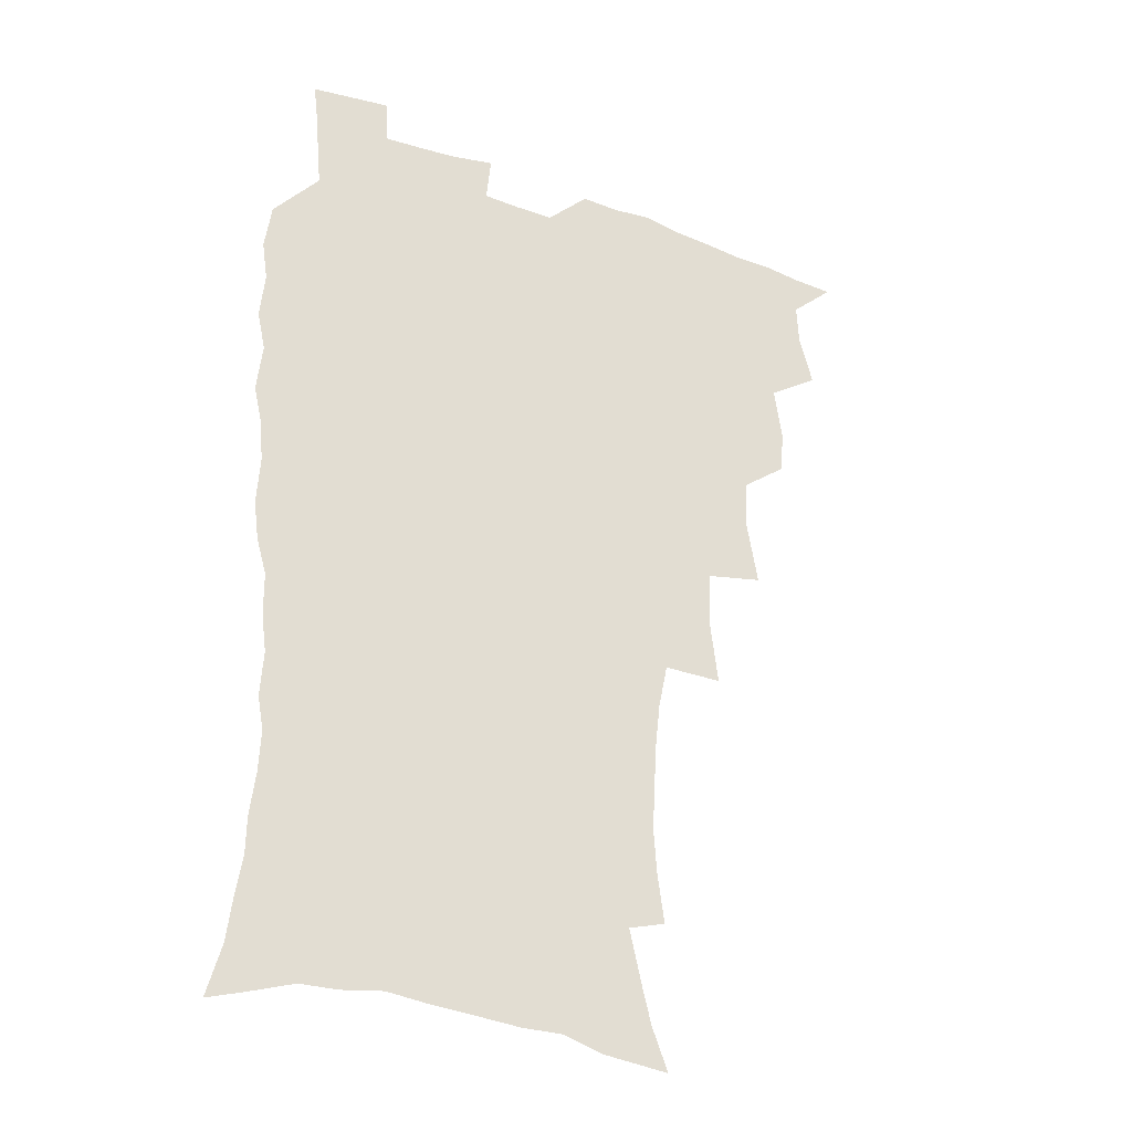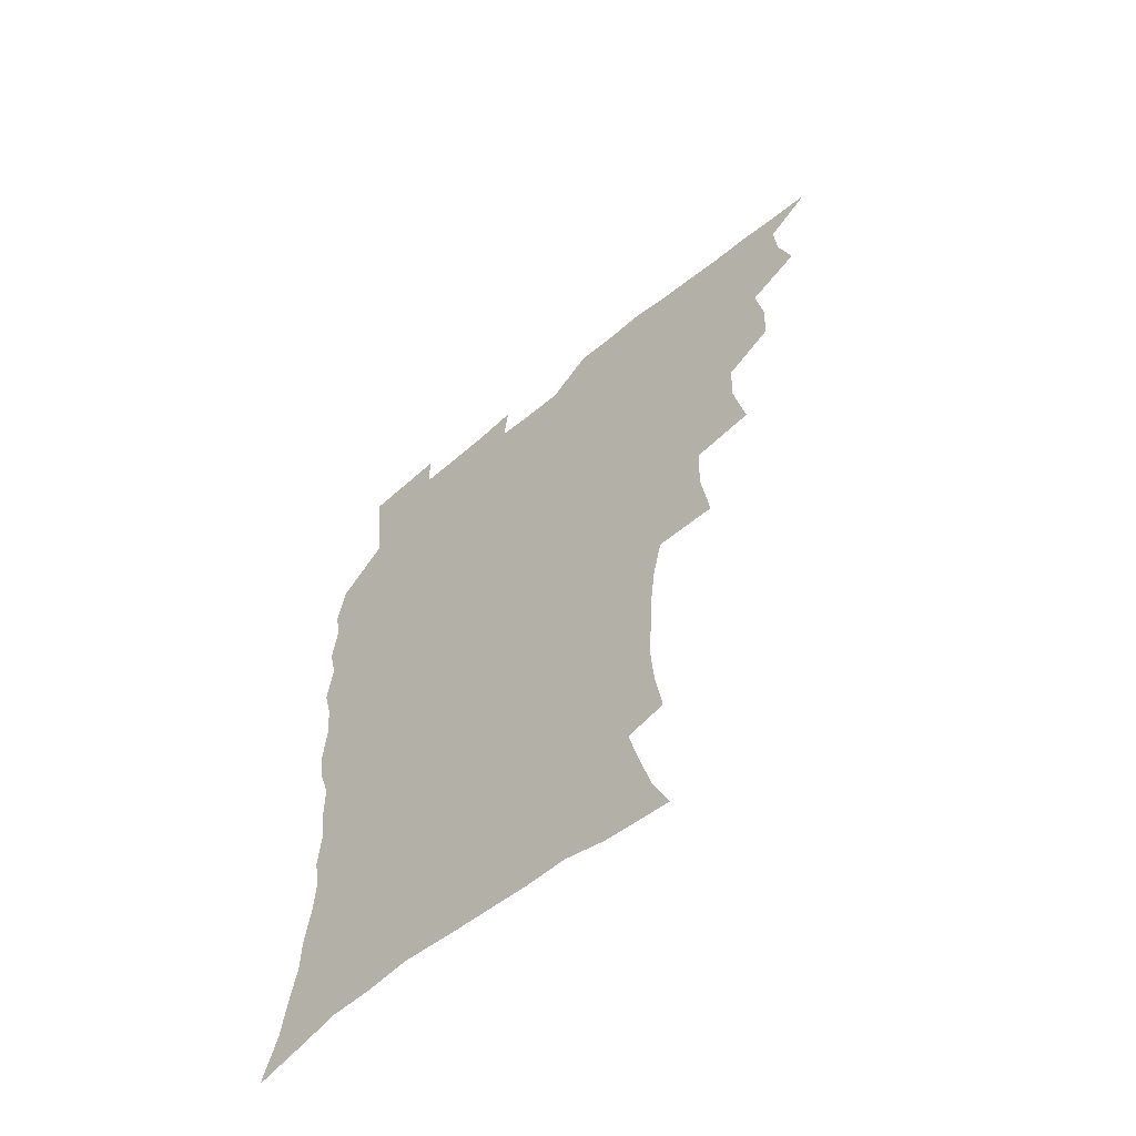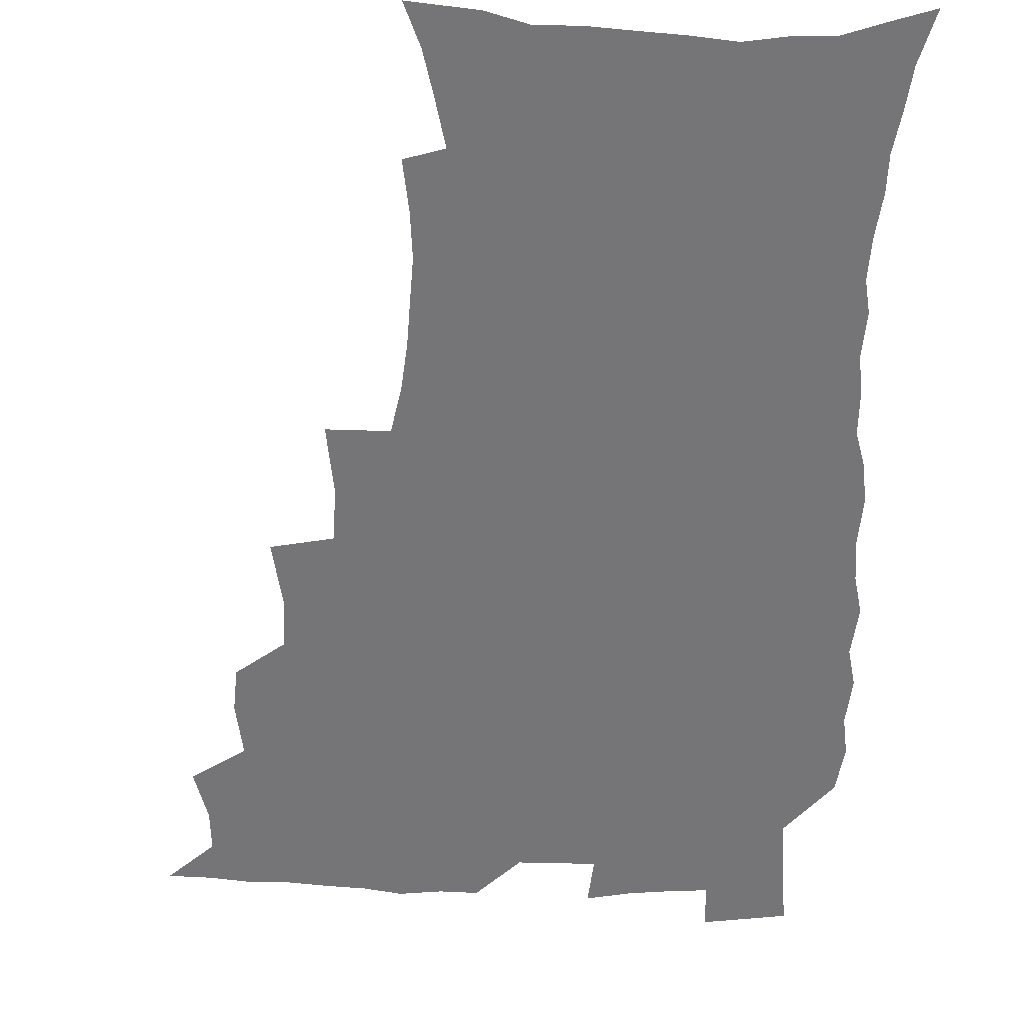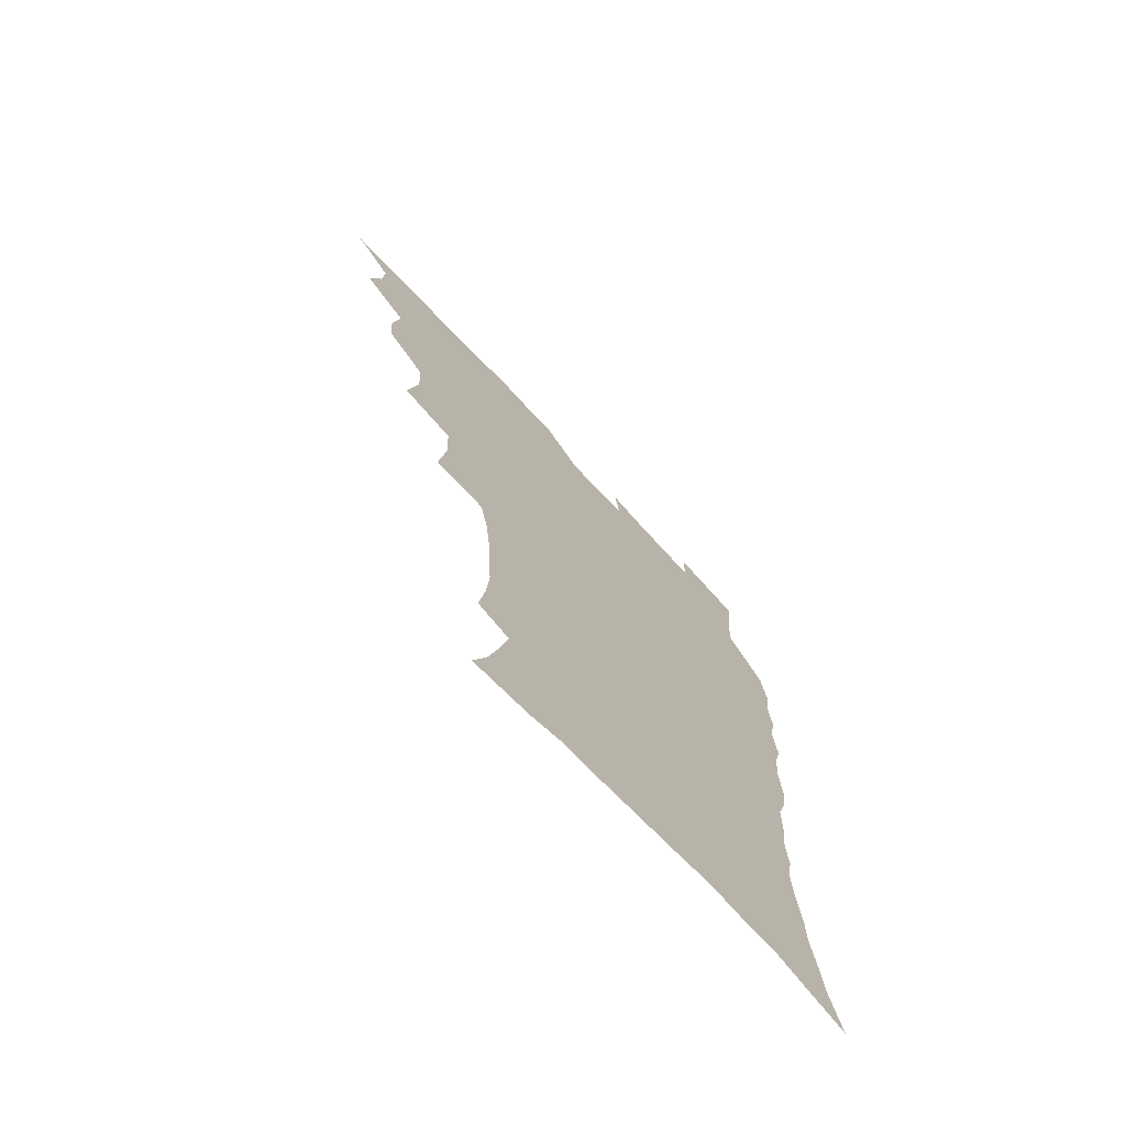
<metadata>
{"format":"obj","ext":"obj","renderer":"f3d","projection":"perspective","resolution":1024,"background":"white","views":[{"elev":-30.5,"azim":151.9,"up":"+Y"},{"elev":-61.0,"azim":-140.1,"up":"+Y"},{"elev":-56.6,"azim":-1.6,"up":"+Z"},{"elev":-72.7,"azim":-46.8,"up":"+Y"}]}
</metadata>
<code>
v 465.8 523.4 0
v 476.8 473.4 0
v 482.2 492.2 0
v 483 507.8 0
v 481.5 523.9 0
v 494.8 423.6 0
v 493.5 440.2 0
v 496.6 460.4 0
v 498.9 477.8 0
v 499.6 493.4 0
v 498.8 508.4 0
v 496.6 525.6 0
v 508.6 367.6 0
v 513.1 392.5 0
v 512.5 410.4 0
v 514.9 430.9 0
v 512.8 445.9 0
v 511.8 461 0
v 515.7 479.6 0
v 515.3 494.2 0
v 514 509.1 0
v 512.2 525.5 0
v 528.7 318 0
v 531.9 343.4 0
v 531.2 363.3 0
v 530.6 382.2 0
v 531.4 401.4 0
v 529.8 416.4 0
v 530.7 434.1 0
v 530.9 450 0
v 531.1 465.7 0
v 530.6 480.4 0
v 530 495.1 0
v 528.7 510.1 0
v 526.9 526.8 0
v 554.7 215.3 0
v 557.4 233.9 0
v 558.6 251 0
v 557.8 265.9 0
v 556.9 283.4 0
v 554.9 301 0
v 551.4 318.1 0
v 548.9 335.6 0
v 547.6 353 0
v 547.6 372.1 0
v 546.1 387.7 0
v 546 404.5 0
v 546 420.9 0
v 546.8 437.3 0
v 546.7 452.3 0
v 547.6 467.6 0
v 546.3 481.5 0
v 544.7 496.1 0
v 543.5 510.7 0
v 541.4 527.8 0
v 554.6 161.2 0
v 560.8 176.9 0
v 564.6 191.7 0
v 569.1 211 0
v 572 230.8 0
v 571.4 245.1 0
v 571.8 262.2 0
v 570.1 276.3 0
v 570.1 296.3 0
v 567.1 310.1 0
v 565.4 327.4 0
v 562.9 342.2 0
v 563 360.5 0
v 562.1 376.7 0
v 562.1 393.6 0
v 561.4 408.8 0
v 562.7 425.7 0
v 561.6 439.5 0
v 562.7 455.2 0
v 561.8 468.6 0
v 560.8 482.4 0
v 559.8 496.5 0
v 557.7 512.6 0
v 555.5 530.1 0
v 566.6 162.4 0
v 574.8 182.4 0
v 580.2 202.1 0
v 583.9 222.3 0
v 584.8 239 0
v 585 255.4 0
v 583.8 269.4 0
v 583.2 286.5 0
v 582.3 303.4 0
v 580.4 318.1 0
v 579.6 335.3 0
v 578.4 350.9 0
v 576.4 363.8 0
v 576 380.2 0
v 576.3 396.9 0
v 577.2 414 0
v 576.5 427.4 0
v 576.1 441.3 0
v 576.5 456 0
v 575.5 469.4 0
v 575.3 483 0
v 574.2 496.9 0
v 572.1 513.4 0
v 571.1 528.4 0
v 579.7 163.7 0
v 590.6 190.6 0
v 595.4 211.9 0
v 596.2 227.4 0
v 596.7 243.7 0
v 596.4 259.4 0
v 595.8 274.8 0
v 595 290.5 0
v 594 306.7 0
v 593.7 325 0
v 592.2 338.6 0
v 590.8 352.6 0
v 590.6 369.1 0
v 589.8 383.8 0
v 590.1 397.9 0
v 590.2 414 0
v 589.7 427.7 0
v 589.8 442.1 0
v 590.2 456.7 0
v 589.7 470 0
v 589.1 483.6 0
v 588.1 498 0
v 586.5 513.4 0
v 585.1 528.9 0
v 595.4 168.2 0
v 604.7 195.5 0
v 607.5 215.2 0
v 608.6 232.4 0
v 608.4 246.8 0
v 607.7 260.8 0
v 607.3 277.5 0
v 606.9 294.5 0
v 606.1 309.6 0
v 605.7 327.4 0
v 604.7 340.9 0
v 604.3 356.5 0
v 603.5 370.3 0
v 602.5 381.3 0
v 603 398.7 0
v 603.7 415.6 0
v 603.4 429 0
v 603.9 444.2 0
v 603.6 457.1 0
v 603.4 470.5 0
v 603 484 0
v 602.9 497.5 0
v 601.5 512.7 0
v 610.7 167.9 0
v 617.7 196.5 0
v 619.6 217.3 0
v 620.1 233.2 0
v 620.1 249.6 0
v 619.7 264.3 0
v 619.3 281.3 0
v 618.6 294.5 0
v 618 312.4 0
v 617.7 327.8 0
v 617.1 342.4 0
v 616.9 357.4 0
v 616.8 373.1 0
v 616.8 386.7 0
v 616.5 401 0
v 616.7 416.5 0
v 616.6 429.5 0
v 616.9 444.2 0
v 617.3 457.7 0
v 617.6 470.9 0
v 617.4 483.9 0
v 616.8 498 0
v 616.1 512.5 0
v 627.4 169.1 0
v 630.8 195.8 0
v 631.6 215.5 0
v 631.8 234.3 0
v 631.7 250.3 0
v 631.4 265.7 0
v 630.9 281.7 0
v 630.5 296.6 0
v 630.2 310.1 0
v 629.6 328.8 0
v 629.6 340.8 0
v 629.3 357.7 0
v 629.4 372.2 0
v 629.4 387.3 0
v 629.5 401.1 0
v 629.5 416.1 0
v 629.8 430.2 0
v 630.1 444 0
v 630.4 457.5 0
v 630.6 470.8 0
v 631 483.9 0
v 631.1 497.5 0
v 630.4 512.9 0
v 628.6 530.5 0
v 644.1 170.2 0
v 644.2 197.7 0
v 643.9 217.4 0
v 643.8 232.7 0
v 643.6 248.9 0
v 643.1 265.5 0
v 642.6 281.5 0
v 642.1 299.1 0
v 642.1 311.4 0
v 641.6 328.6 0
v 641.8 342.5 0
v 641.8 356.7 0
v 642 371.6 0
v 642.2 386.3 0
v 642.4 400.6 0
v 642.6 415 0
v 642.9 429.6 0
v 643.2 443.4 0
v 643.7 456.7 0
v 644.2 470.1 0
v 644.6 483.7 0
v 645 497.4 0
v 645.2 511.7 0
v 644.8 527.4 0
v 660.6 171.9 0
v 657.7 196.5 0
v 656.5 215 0
v 655.5 232.5 0
v 656.1 245.5 0
v 654.7 264.8 0
v 655.3 277.6 0
v 654.1 296.2 0
v 653.8 311.8 0
v 653.9 326.5 0
v 653.8 342 0
v 654 356 0
v 655.3 369 0
v 655.5 383.7 0
v 655.6 398.5 0
v 656 412.4 0
v 655.8 429 0
v 656.1 443 0
v 657 456.4 0
v 657.6 470 0
v 658.4 483.2 0
v 659 496.8 0
v 659.5 511 0
v 659.8 525.9 0
v 676.5 169.6 0
v 671.3 194.2 0
v 669.8 211.3 0
v 669.1 227.2 0
v 668 244.5 0
v 667.2 261 0
v 667 276.2 0
v 665.8 294.3 0
v 666.1 308.6 0
v 667.6 321.2 0
v 667 337.8 0
v 668.3 350.9 0
v 667.9 367.5 0
v 668.1 382.5 0
v 668.7 396.9 0
v 668.6 412.4 0
v 670.3 425.5 0
v 671.2 439.3 0
v 670.8 454.6 0
v 671.2 468.7 0
v 672.3 482.2 0
v 673 496.2 0
v 673.8 510.5 0
v 674.7 524.9 0
v 675.4 541.6 0
v 691 169.2 0
v 685 191.4 0
v 683.3 207.5 0
v 681.5 224.8 0
v 681.1 239.6 0
v 679.4 257.6 0
v 678.8 273.9 0
v 678.7 289.1 0
v 680 302.4 0
v 679.3 319.7 0
v 680.4 333.5 0
v 680.4 349.2 0
v 681.3 363.4 0
v 681.8 378.5 0
v 683.3 392.4 0
v 683.7 407.5 0
v 685.3 421.3 0
v 684.5 437.7 0
v 686 451.3 0
v 685.9 466.5 0
v 685.8 481.6 0
v 686.9 495.2 0
v 688.3 509.2 0
v 689.5 523.9 0
v 690.5 539.6 0
v 706.8 163.8 0
v 700.1 185.8 0
v 697.1 203 0
v 696.1 217.8 0
v 694 235 0
v 693.3 250.5 0
v 692.6 266.5 0
v 692.8 281.6 0
v 692.6 297.4 0
v 692.5 313.4 0
v 694.8 326.5 0
v 696 341.1 0
v 695 358.1 0
v 698.6 370.5 0
v 698.5 386.5 0
v 697.7 403.3 0
v 700 417 0
v 699.7 433.2 0
v 700.8 447.8 0
v 701 463.1 0
v 700.3 478.9 0
v 701.9 492.8 0
v 703.2 507.7 0
v 704.5 522.7 0
v 706.2 537.4 0
v 722 159 0
v 716.5 178.4 0
v 714.6 193.3 0
v 711.9 209.2 0
v 711.7 222.9 0
v 709.6 239.4 0
v 708.9 254.9 0
v 711.1 267.3 0
v 710 284.5 0
v 711.8 298.5 0
v 712 314.6 0
v 715.7 327.4 0
v 717.7 342.2 0
v 716.5 360.1 0
v 717.8 375.5 0
v 721 389.7 0
v 718.9 408 0
v 722 422.2 0
v 720.2 439.8 0
v 722.3 454.3 0
v 719.7 472 0
f 4 5 1
f 8 9 2
f 2 9 3
f 9 10 3
f 3 10 4
f 10 11 4
f 4 11 5
f 11 12 5
f 15 16 6
f 6 16 7
f 16 17 7
f 7 17 8
f 17 18 8
f 8 18 9
f 18 19 9
f 9 19 10
f 19 20 10
f 10 20 11
f 20 21 11
f 11 21 12
f 21 22 12
f 25 26 13
f 13 26 14
f 26 27 14
f 14 27 15
f 27 28 15
f 15 28 16
f 28 29 16
f 16 29 17
f 29 30 17
f 17 30 18
f 30 31 18
f 18 31 19
f 31 32 19
f 19 32 20
f 32 33 20
f 20 33 21
f 33 34 21
f 21 34 22
f 34 35 22
f 42 43 23
f 23 43 24
f 43 44 24
f 24 44 25
f 44 45 25
f 25 45 26
f 45 46 26
f 26 46 27
f 46 47 27
f 27 47 28
f 47 48 28
f 28 48 29
f 48 49 29
f 29 49 30
f 49 50 30
f 30 50 31
f 50 51 31
f 31 51 32
f 51 52 32
f 32 52 33
f 52 53 33
f 33 53 34
f 53 54 34
f 34 54 35
f 54 55 35
f 59 60 36
f 36 60 37
f 60 61 37
f 37 61 38
f 61 62 38
f 38 62 39
f 62 63 39
f 39 63 40
f 63 64 40
f 40 64 41
f 64 65 41
f 41 65 42
f 65 66 42
f 42 66 43
f 66 67 43
f 43 67 44
f 67 68 44
f 44 68 45
f 68 69 45
f 45 69 46
f 69 70 46
f 46 70 47
f 70 71 47
f 47 71 48
f 71 72 48
f 48 72 49
f 72 73 49
f 49 73 50
f 73 74 50
f 50 74 51
f 74 75 51
f 51 75 52
f 75 76 52
f 52 76 53
f 76 77 53
f 53 77 54
f 77 78 54
f 54 78 55
f 78 79 55
f 56 80 57
f 80 81 57
f 57 81 58
f 81 82 58
f 58 82 59
f 82 83 59
f 59 83 60
f 83 84 60
f 60 84 61
f 84 85 61
f 61 85 62
f 85 86 62
f 62 86 63
f 86 87 63
f 63 87 64
f 87 88 64
f 64 88 65
f 88 89 65
f 65 89 66
f 89 90 66
f 66 90 67
f 90 91 67
f 67 91 68
f 91 92 68
f 68 92 69
f 92 93 69
f 69 93 70
f 93 94 70
f 70 94 71
f 94 95 71
f 71 95 72
f 95 96 72
f 72 96 73
f 96 97 73
f 73 97 74
f 97 98 74
f 74 98 75
f 98 99 75
f 75 99 76
f 99 100 76
f 76 100 77
f 100 101 77
f 77 101 78
f 101 102 78
f 78 102 79
f 102 103 79
f 80 104 81
f 104 105 81
f 81 105 82
f 105 106 82
f 82 106 83
f 106 107 83
f 83 107 84
f 107 108 84
f 84 108 85
f 108 109 85
f 85 109 86
f 109 110 86
f 86 110 87
f 110 111 87
f 87 111 88
f 111 112 88
f 88 112 89
f 112 113 89
f 89 113 90
f 113 114 90
f 90 114 91
f 114 115 91
f 91 115 92
f 115 116 92
f 92 116 93
f 116 117 93
f 93 117 94
f 117 118 94
f 94 118 95
f 118 119 95
f 95 119 96
f 119 120 96
f 96 120 97
f 120 121 97
f 97 121 98
f 121 122 98
f 98 122 99
f 122 123 99
f 99 123 100
f 123 124 100
f 100 124 101
f 124 125 101
f 101 125 102
f 125 126 102
f 102 126 103
f 126 127 103
f 104 128 105
f 128 129 105
f 105 129 106
f 129 130 106
f 106 130 107
f 130 131 107
f 107 131 108
f 131 132 108
f 108 132 109
f 132 133 109
f 109 133 110
f 133 134 110
f 110 134 111
f 134 135 111
f 111 135 112
f 135 136 112
f 112 136 113
f 136 137 113
f 113 137 114
f 137 138 114
f 114 138 115
f 138 139 115
f 115 139 116
f 139 140 116
f 116 140 117
f 140 141 117
f 117 141 118
f 141 142 118
f 118 142 119
f 142 143 119
f 119 143 120
f 143 144 120
f 120 144 121
f 144 145 121
f 121 145 122
f 145 146 122
f 122 146 123
f 146 147 123
f 123 147 124
f 147 148 124
f 124 148 125
f 148 149 125
f 125 149 126
f 149 150 126
f 126 150 127
f 128 151 129
f 151 152 129
f 129 152 130
f 152 153 130
f 130 153 131
f 153 154 131
f 131 154 132
f 154 155 132
f 132 155 133
f 155 156 133
f 133 156 134
f 156 157 134
f 134 157 135
f 157 158 135
f 135 158 136
f 158 159 136
f 136 159 137
f 159 160 137
f 137 160 138
f 160 161 138
f 138 161 139
f 161 162 139
f 139 162 140
f 162 163 140
f 140 163 141
f 163 164 141
f 141 164 142
f 164 165 142
f 142 165 143
f 165 166 143
f 143 166 144
f 166 167 144
f 144 167 145
f 167 168 145
f 145 168 146
f 168 169 146
f 146 169 147
f 169 170 147
f 147 170 148
f 170 171 148
f 148 171 149
f 171 172 149
f 149 172 150
f 172 173 150
f 151 174 152
f 174 175 152
f 152 175 153
f 175 176 153
f 153 176 154
f 176 177 154
f 154 177 155
f 177 178 155
f 155 178 156
f 178 179 156
f 156 179 157
f 179 180 157
f 157 180 158
f 180 181 158
f 158 181 159
f 181 182 159
f 159 182 160
f 182 183 160
f 160 183 161
f 183 184 161
f 161 184 162
f 184 185 162
f 162 185 163
f 185 186 163
f 163 186 164
f 186 187 164
f 164 187 165
f 187 188 165
f 165 188 166
f 188 189 166
f 166 189 167
f 189 190 167
f 167 190 168
f 190 191 168
f 168 191 169
f 191 192 169
f 169 192 170
f 192 193 170
f 170 193 171
f 193 194 171
f 171 194 172
f 194 195 172
f 172 195 173
f 195 196 173
f 174 198 175
f 198 199 175
f 175 199 176
f 199 200 176
f 176 200 177
f 200 201 177
f 177 201 178
f 201 202 178
f 178 202 179
f 202 203 179
f 179 203 180
f 203 204 180
f 180 204 181
f 204 205 181
f 181 205 182
f 205 206 182
f 182 206 183
f 206 207 183
f 183 207 184
f 207 208 184
f 184 208 185
f 208 209 185
f 185 209 186
f 209 210 186
f 186 210 187
f 210 211 187
f 187 211 188
f 211 212 188
f 188 212 189
f 212 213 189
f 189 213 190
f 213 214 190
f 190 214 191
f 214 215 191
f 191 215 192
f 215 216 192
f 192 216 193
f 216 217 193
f 193 217 194
f 217 218 194
f 194 218 195
f 218 219 195
f 195 219 196
f 219 220 196
f 196 220 197
f 220 221 197
f 198 222 199
f 222 223 199
f 199 223 200
f 223 224 200
f 200 224 201
f 224 225 201
f 201 225 202
f 225 226 202
f 202 226 203
f 226 227 203
f 203 227 204
f 227 228 204
f 204 228 205
f 228 229 205
f 205 229 206
f 229 230 206
f 206 230 207
f 230 231 207
f 207 231 208
f 231 232 208
f 208 232 209
f 232 233 209
f 209 233 210
f 233 234 210
f 210 234 211
f 234 235 211
f 211 235 212
f 235 236 212
f 212 236 213
f 236 237 213
f 213 237 214
f 237 238 214
f 214 238 215
f 238 239 215
f 215 239 216
f 239 240 216
f 216 240 217
f 240 241 217
f 217 241 218
f 241 242 218
f 218 242 219
f 242 243 219
f 219 243 220
f 243 244 220
f 220 244 221
f 244 245 221
f 222 246 223
f 246 247 223
f 223 247 224
f 247 248 224
f 224 248 225
f 248 249 225
f 225 249 226
f 249 250 226
f 226 250 227
f 250 251 227
f 227 251 228
f 251 252 228
f 228 252 229
f 252 253 229
f 229 253 230
f 253 254 230
f 230 254 231
f 254 255 231
f 231 255 232
f 255 256 232
f 232 256 233
f 256 257 233
f 233 257 234
f 257 258 234
f 234 258 235
f 258 259 235
f 235 259 236
f 259 260 236
f 236 260 237
f 260 261 237
f 237 261 238
f 261 262 238
f 238 262 239
f 262 263 239
f 239 263 240
f 263 264 240
f 240 264 241
f 264 265 241
f 241 265 242
f 265 266 242
f 242 266 243
f 266 267 243
f 243 267 244
f 267 268 244
f 244 268 245
f 268 269 245
f 246 271 247
f 271 272 247
f 247 272 248
f 272 273 248
f 248 273 249
f 273 274 249
f 249 274 250
f 274 275 250
f 250 275 251
f 275 276 251
f 251 276 252
f 276 277 252
f 252 277 253
f 277 278 253
f 253 278 254
f 278 279 254
f 254 279 255
f 279 280 255
f 255 280 256
f 280 281 256
f 256 281 257
f 281 282 257
f 257 282 258
f 282 283 258
f 258 283 259
f 283 284 259
f 259 284 260
f 284 285 260
f 260 285 261
f 285 286 261
f 261 286 262
f 286 287 262
f 262 287 263
f 287 288 263
f 263 288 264
f 288 289 264
f 264 289 265
f 289 290 265
f 265 290 266
f 290 291 266
f 266 291 267
f 291 292 267
f 267 292 268
f 292 293 268
f 268 293 269
f 293 294 269
f 269 294 270
f 294 295 270
f 271 296 272
f 296 297 272
f 272 297 273
f 297 298 273
f 273 298 274
f 298 299 274
f 274 299 275
f 299 300 275
f 275 300 276
f 300 301 276
f 276 301 277
f 301 302 277
f 277 302 278
f 302 303 278
f 278 303 279
f 303 304 279
f 279 304 280
f 304 305 280
f 280 305 281
f 305 306 281
f 281 306 282
f 306 307 282
f 282 307 283
f 307 308 283
f 283 308 284
f 308 309 284
f 284 309 285
f 309 310 285
f 285 310 286
f 310 311 286
f 286 311 287
f 311 312 287
f 287 312 288
f 312 313 288
f 288 313 289
f 313 314 289
f 289 314 290
f 314 315 290
f 290 315 291
f 315 316 291
f 291 316 292
f 316 317 292
f 292 317 293
f 317 318 293
f 293 318 294
f 318 319 294
f 294 319 295
f 319 320 295
f 296 321 297
f 321 322 297
f 297 322 298
f 322 323 298
f 298 323 299
f 323 324 299
f 299 324 300
f 324 325 300
f 300 325 301
f 325 326 301
f 301 326 302
f 326 327 302
f 302 327 303
f 327 328 303
f 303 328 304
f 328 329 304
f 304 329 305
f 329 330 305
f 305 330 306
f 330 331 306
f 306 331 307
f 331 332 307
f 307 332 308
f 332 333 308
f 308 333 309
f 333 334 309
f 309 334 310
f 334 335 310
f 310 335 311
f 335 336 311
f 311 336 312
f 336 337 312
f 312 337 313
f 337 338 313
f 313 338 314
f 338 339 314
f 314 339 315
f 339 340 315
f 315 340 316
f 340 341 316
f 316 341 317

</code>
